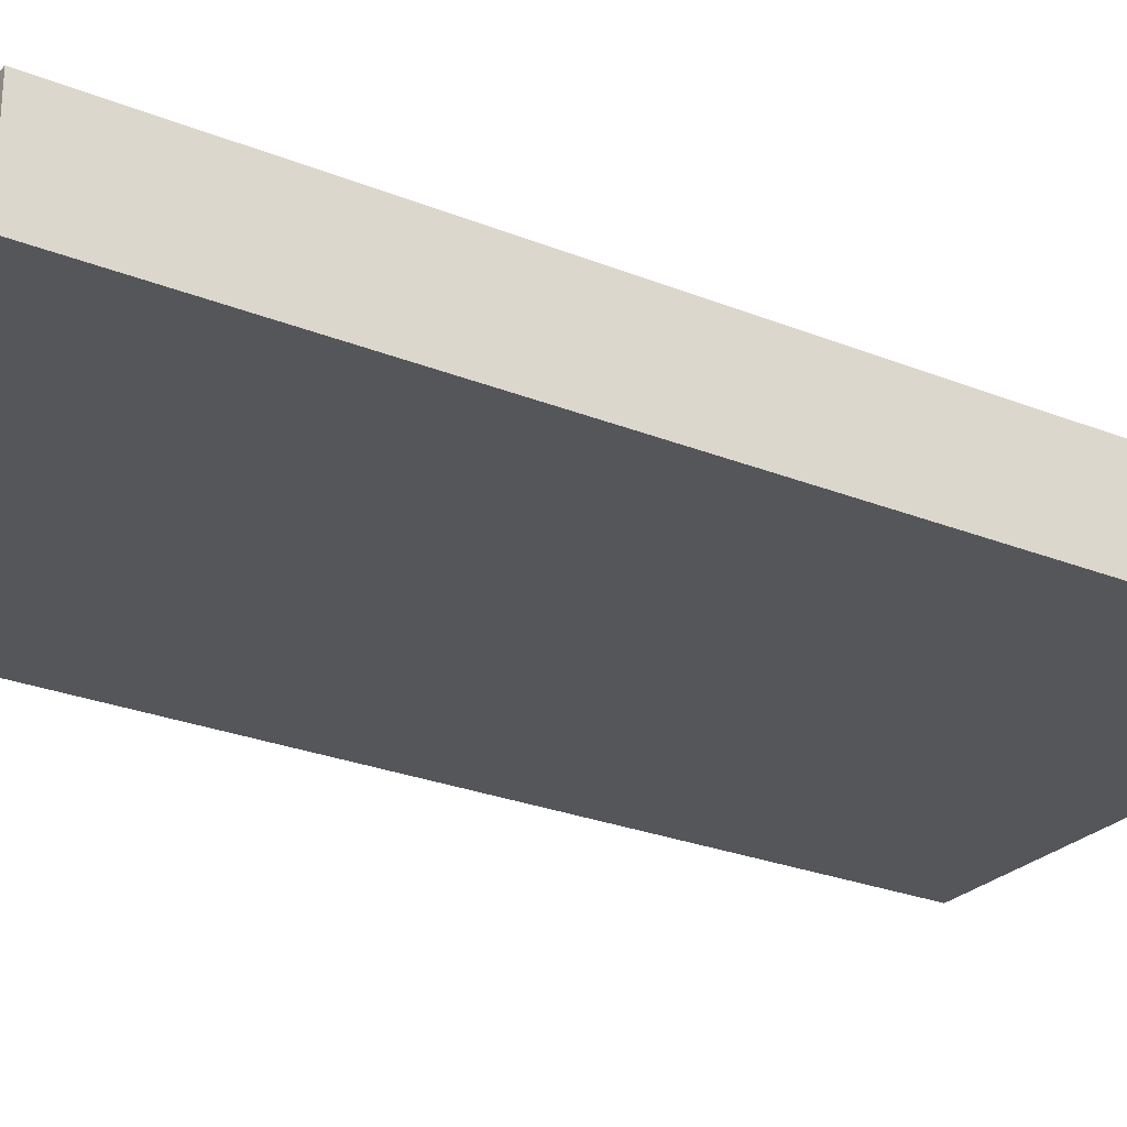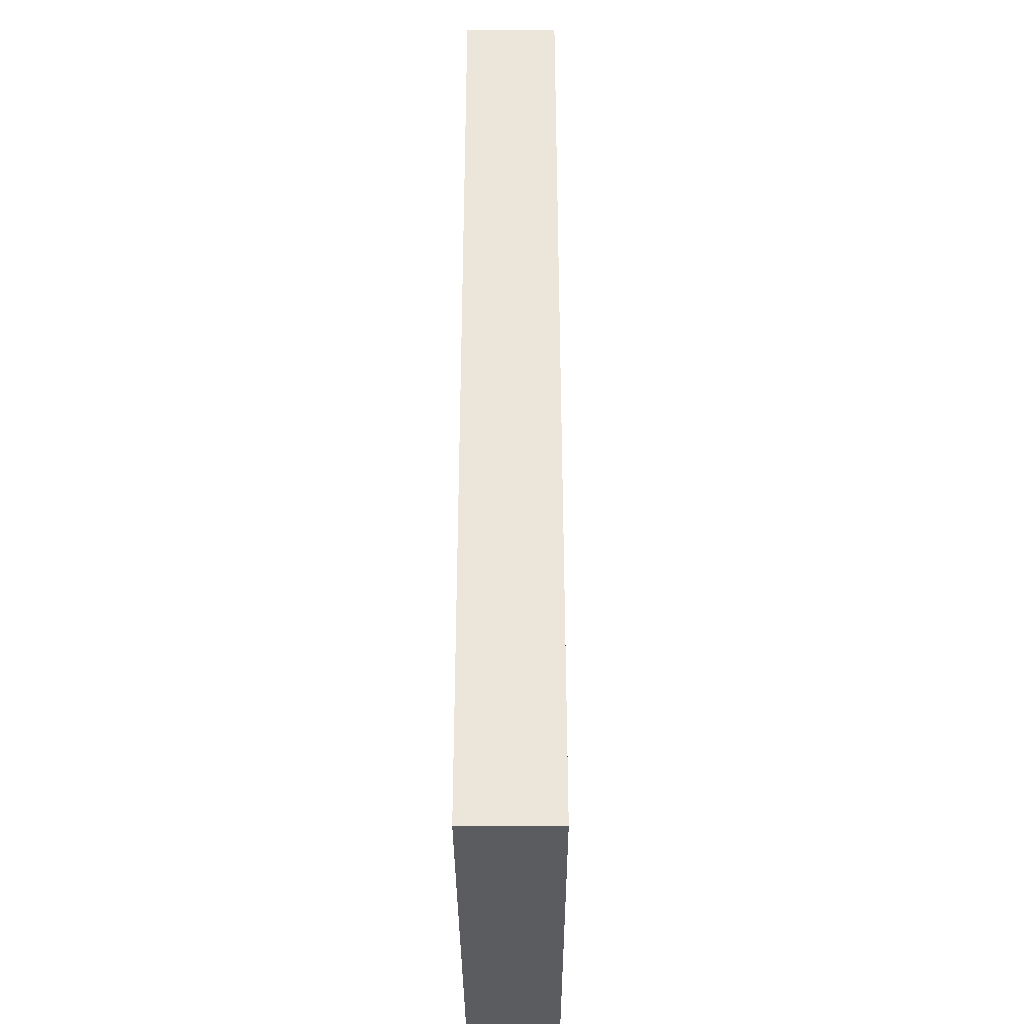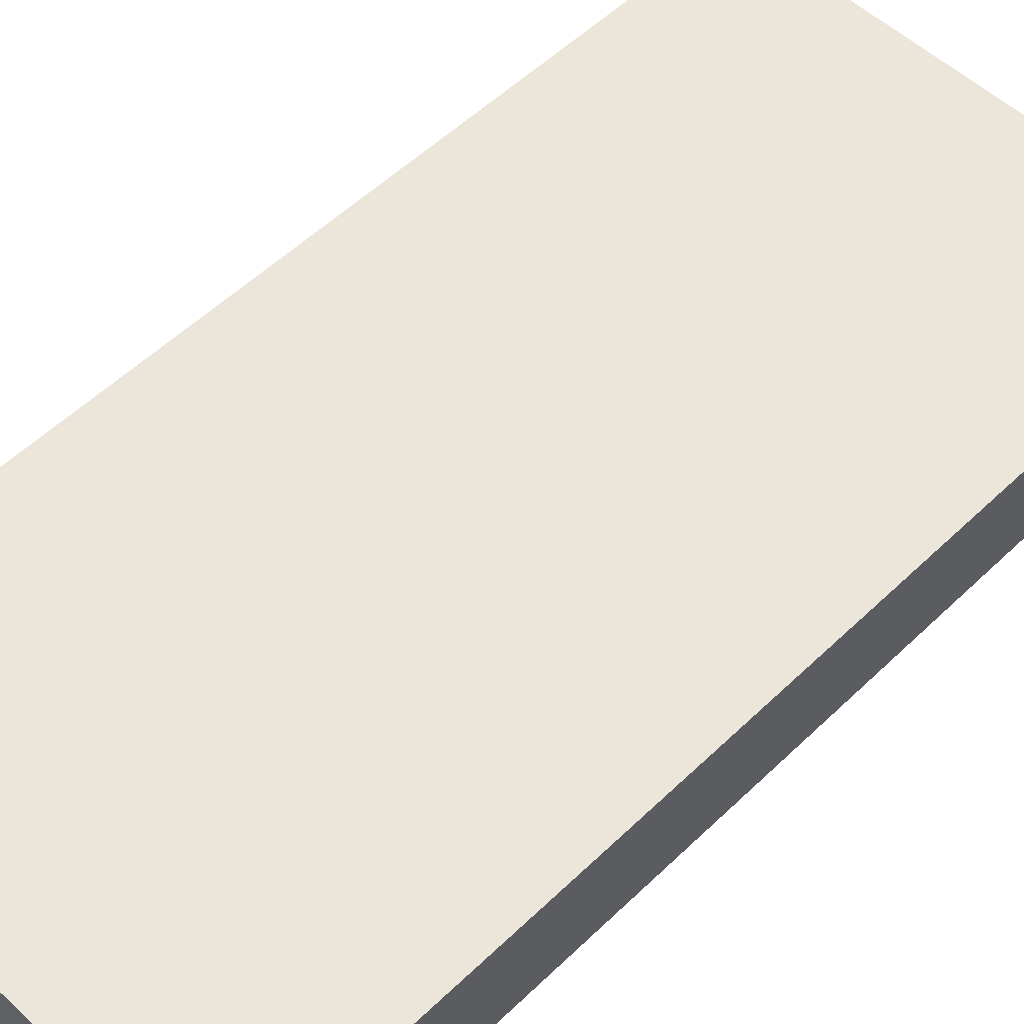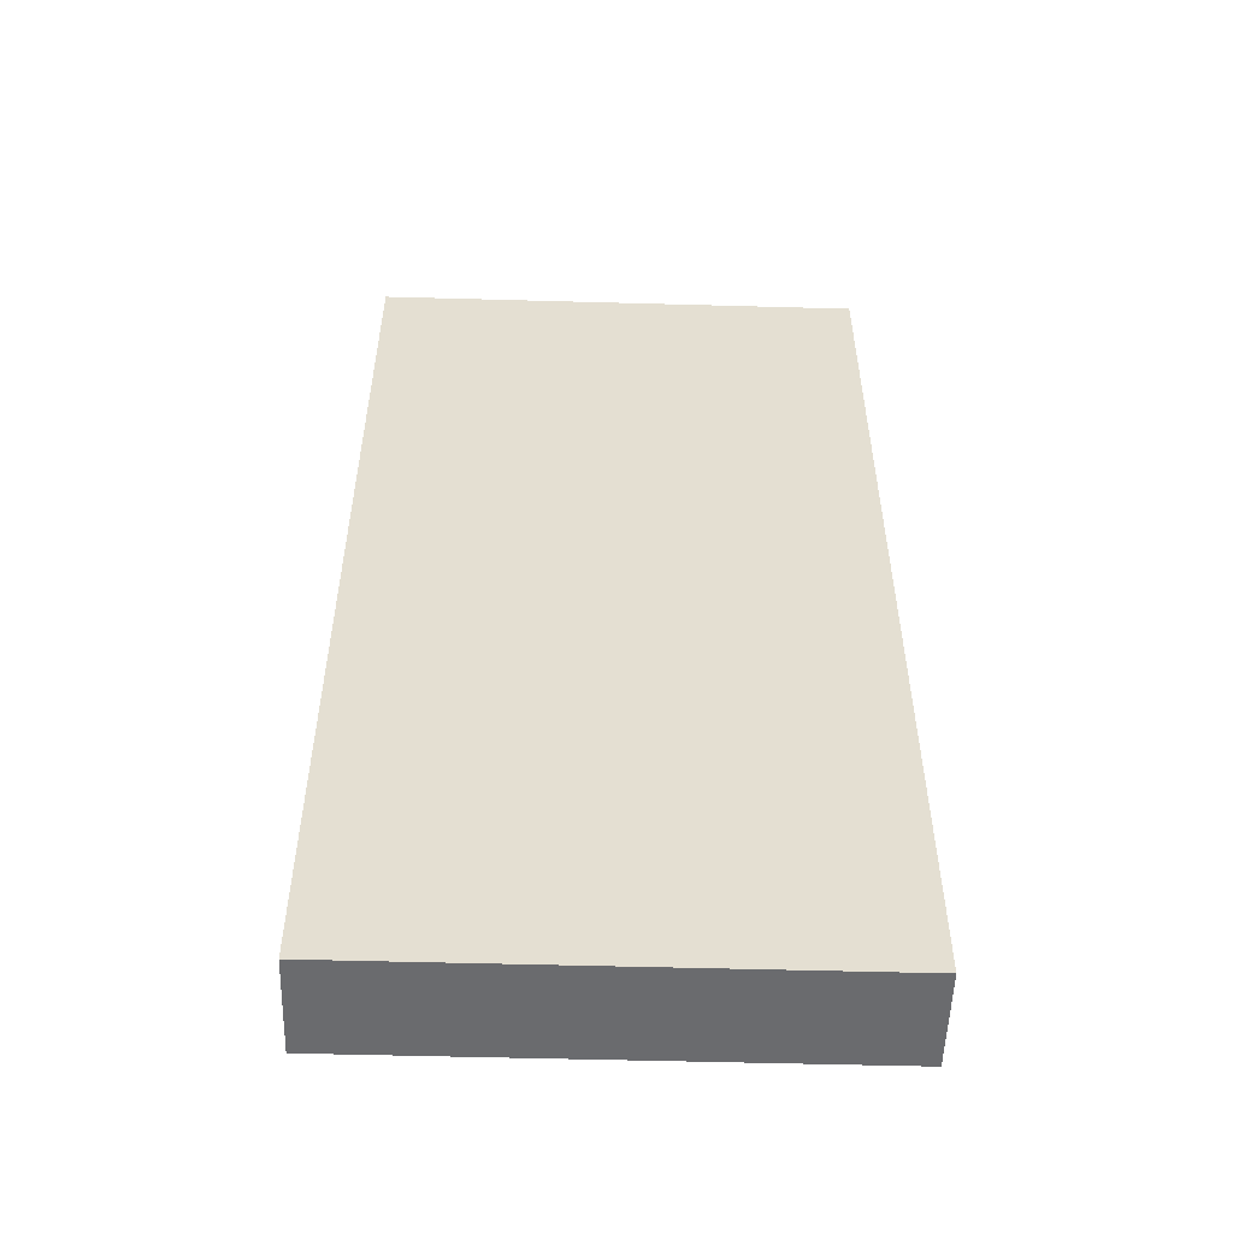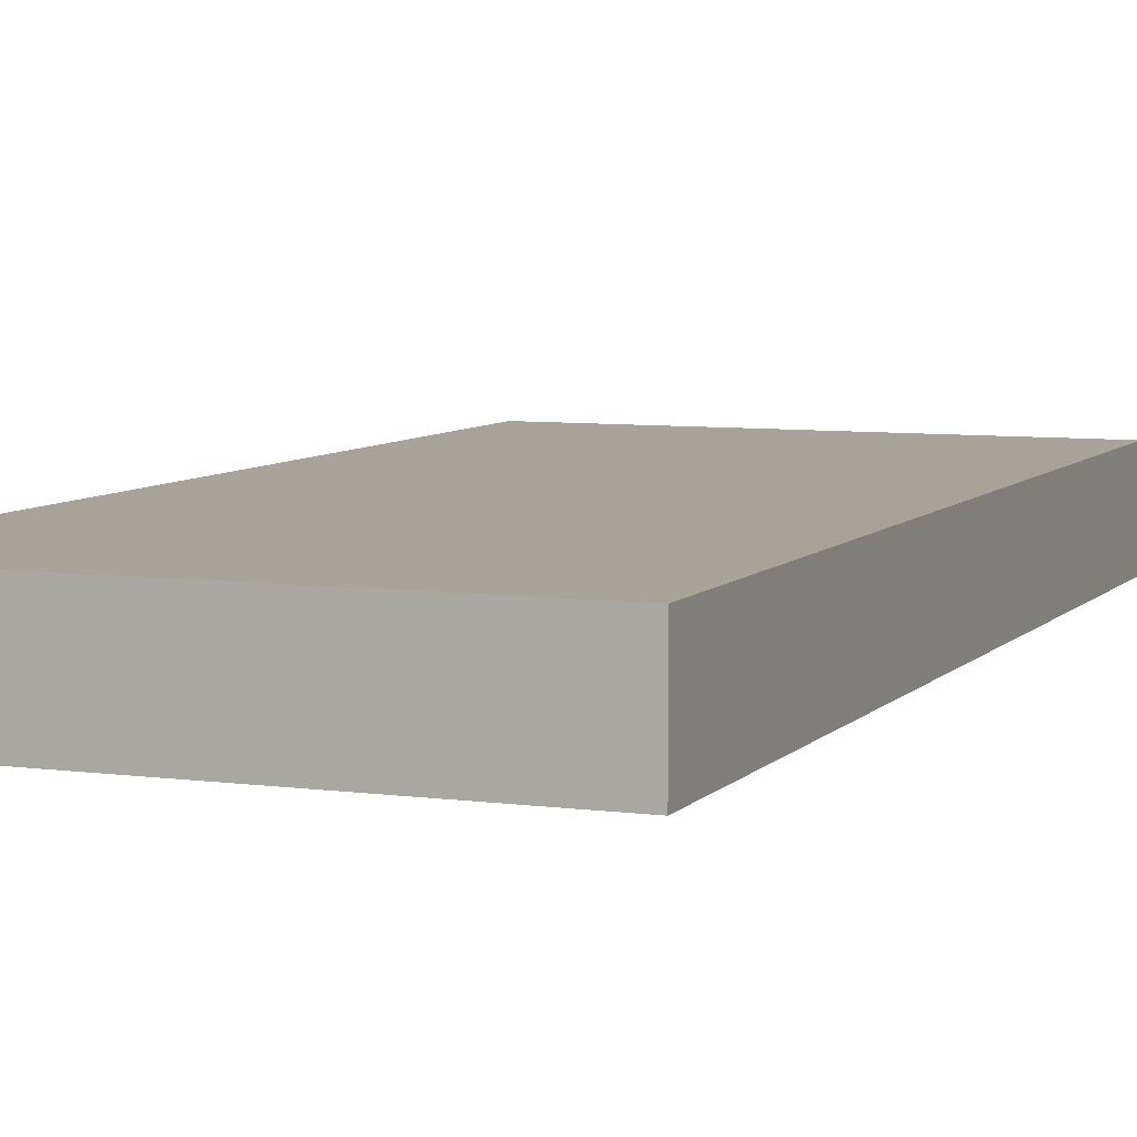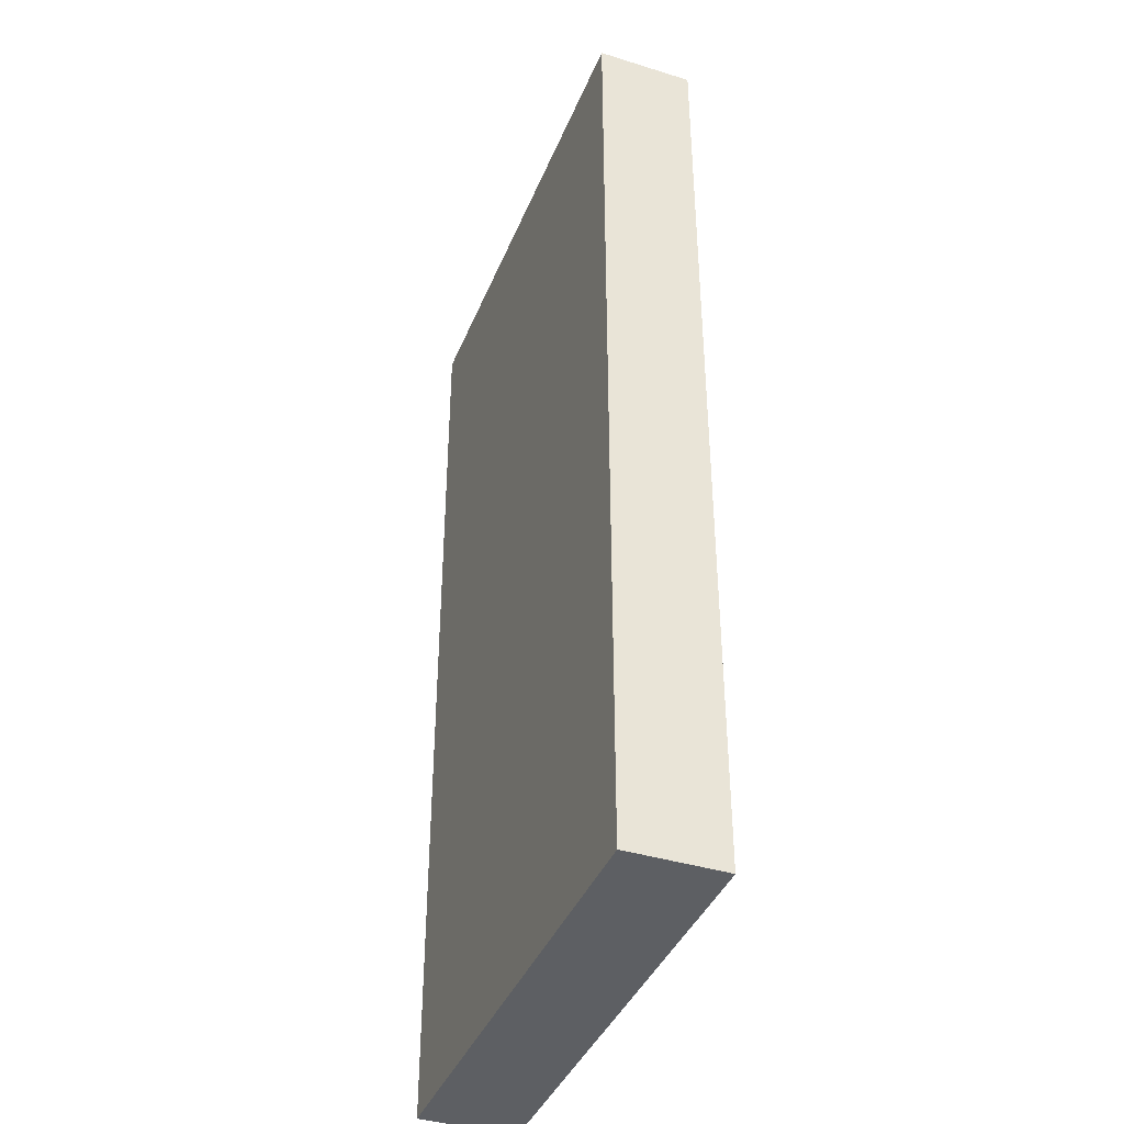
<metadata>
{"format":"obj","ext":"obj","renderer":"f3d","projection":"perspective","resolution":1024,"background":"white","views":[{"elev":-25.9,"azim":-122.7,"up":"+Z"},{"elev":-34.6,"azim":-89.7,"up":"+Y"},{"elev":54.2,"azim":44.5,"up":"+Z"},{"elev":-53.4,"azim":178.3,"up":"+Y"},{"elev":6.8,"azim":-158.2,"up":"+Z"},{"elev":-40.0,"azim":-110.9,"up":"+Y"}]}
</metadata>
<code>
o Cube_Cube.001
v 0.5 1.5 -0.5
v 0.5 1.5 -0.3
v 0.5 -0.5 -0.3
v 0.5 -0.5 -0.5
v -0.5 -0.5 -0.3
v -0.5 -0.5 -0.5
v -0.5 1.5 -0.3
v -0.5 1.5 -0.5
f 1 2 3 4
f 4 3 5 6
f 6 5 7 8
f 8 7 2 1
f 4 6 8 1
f 5 3 2 7

</code>
